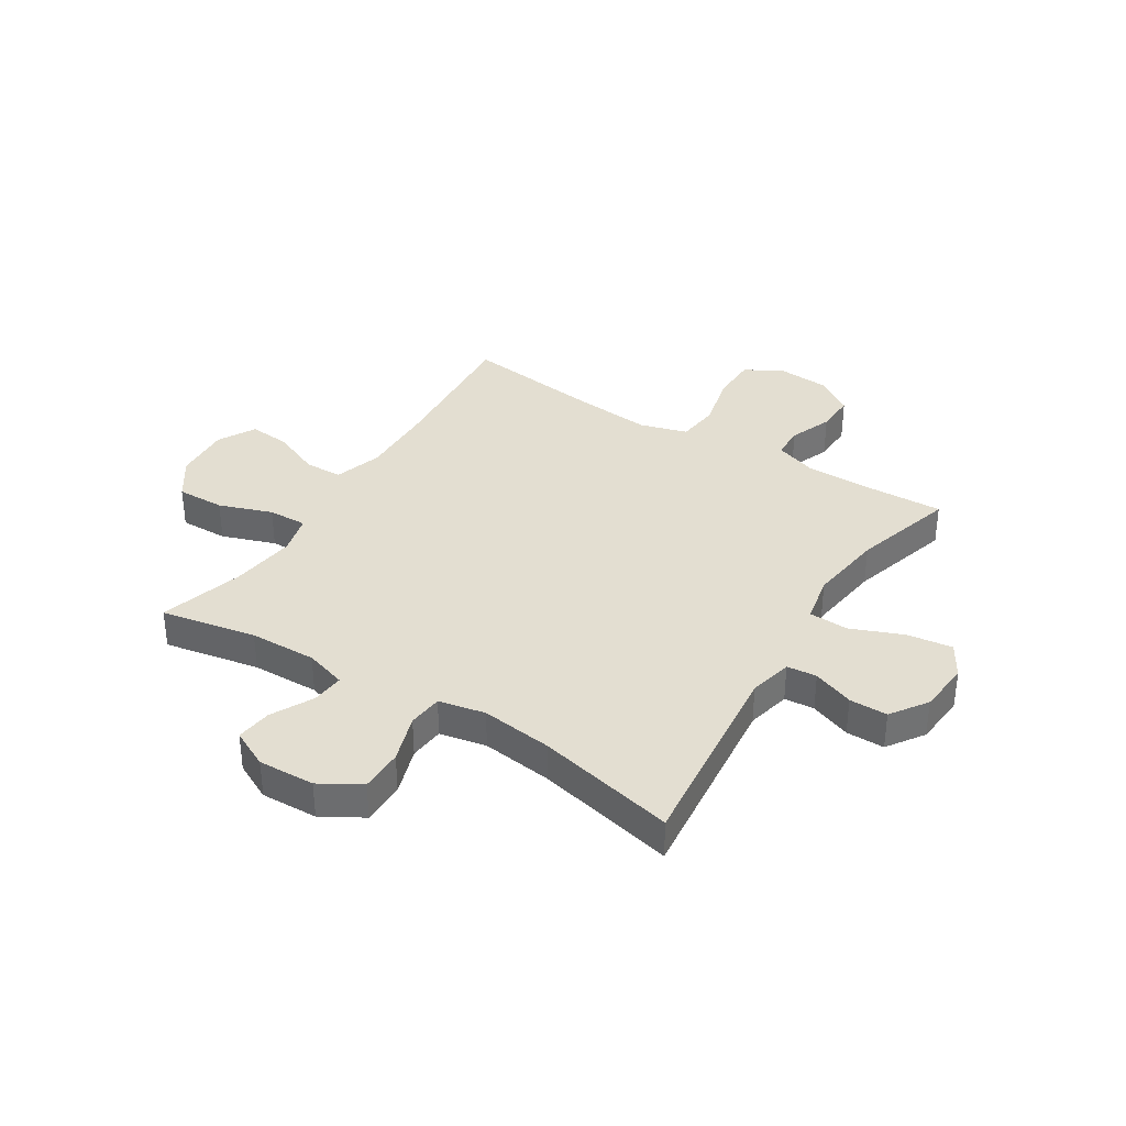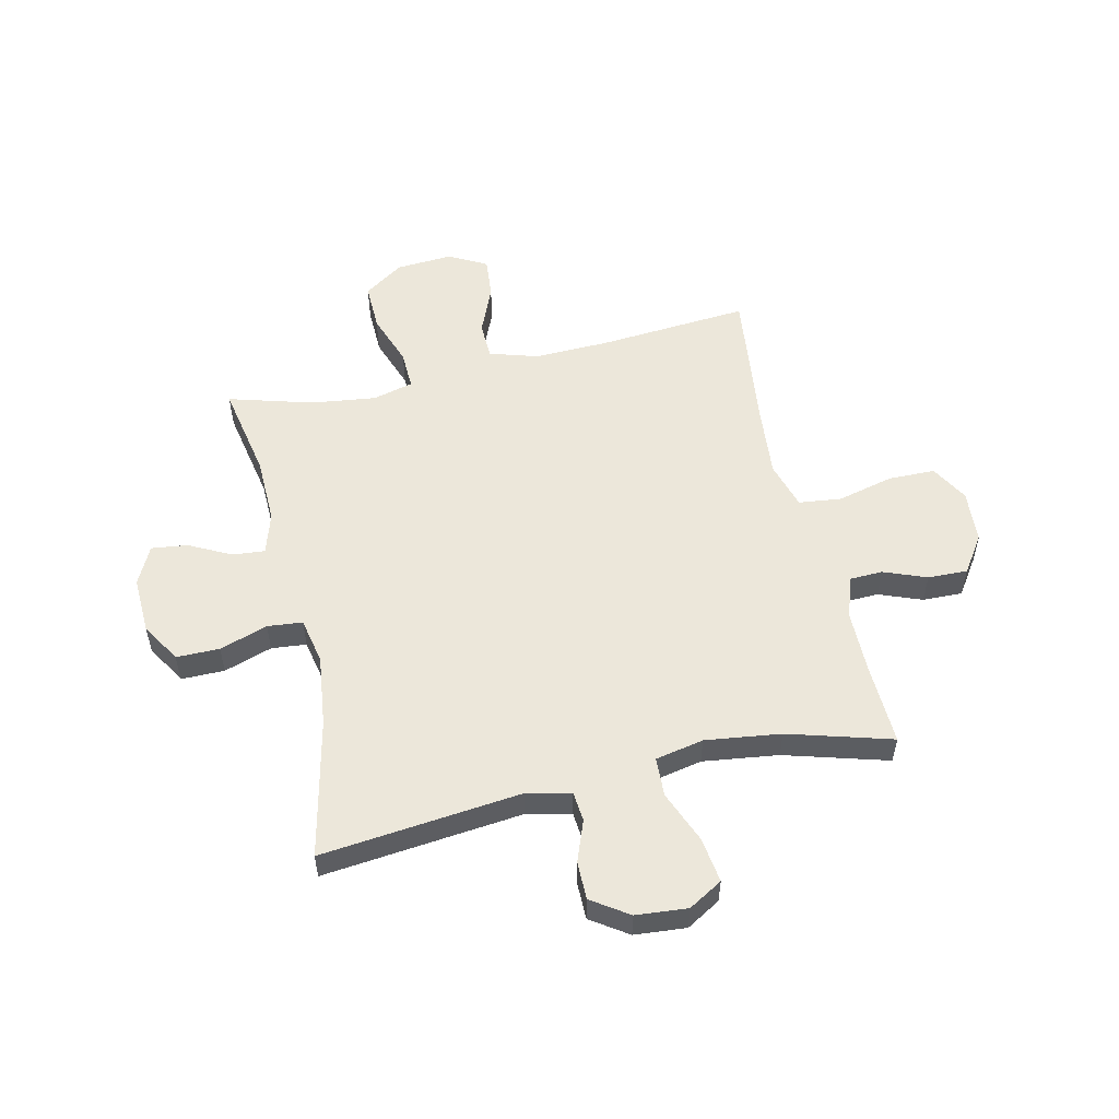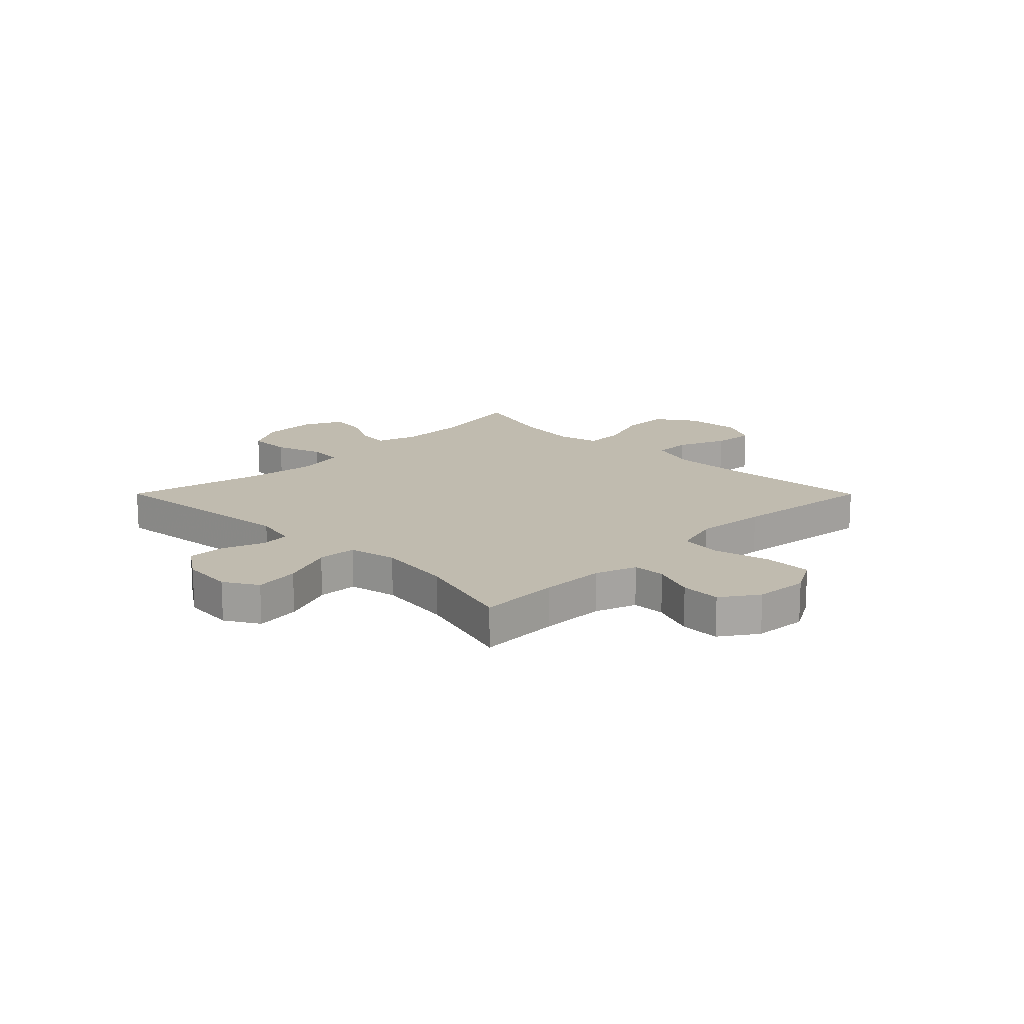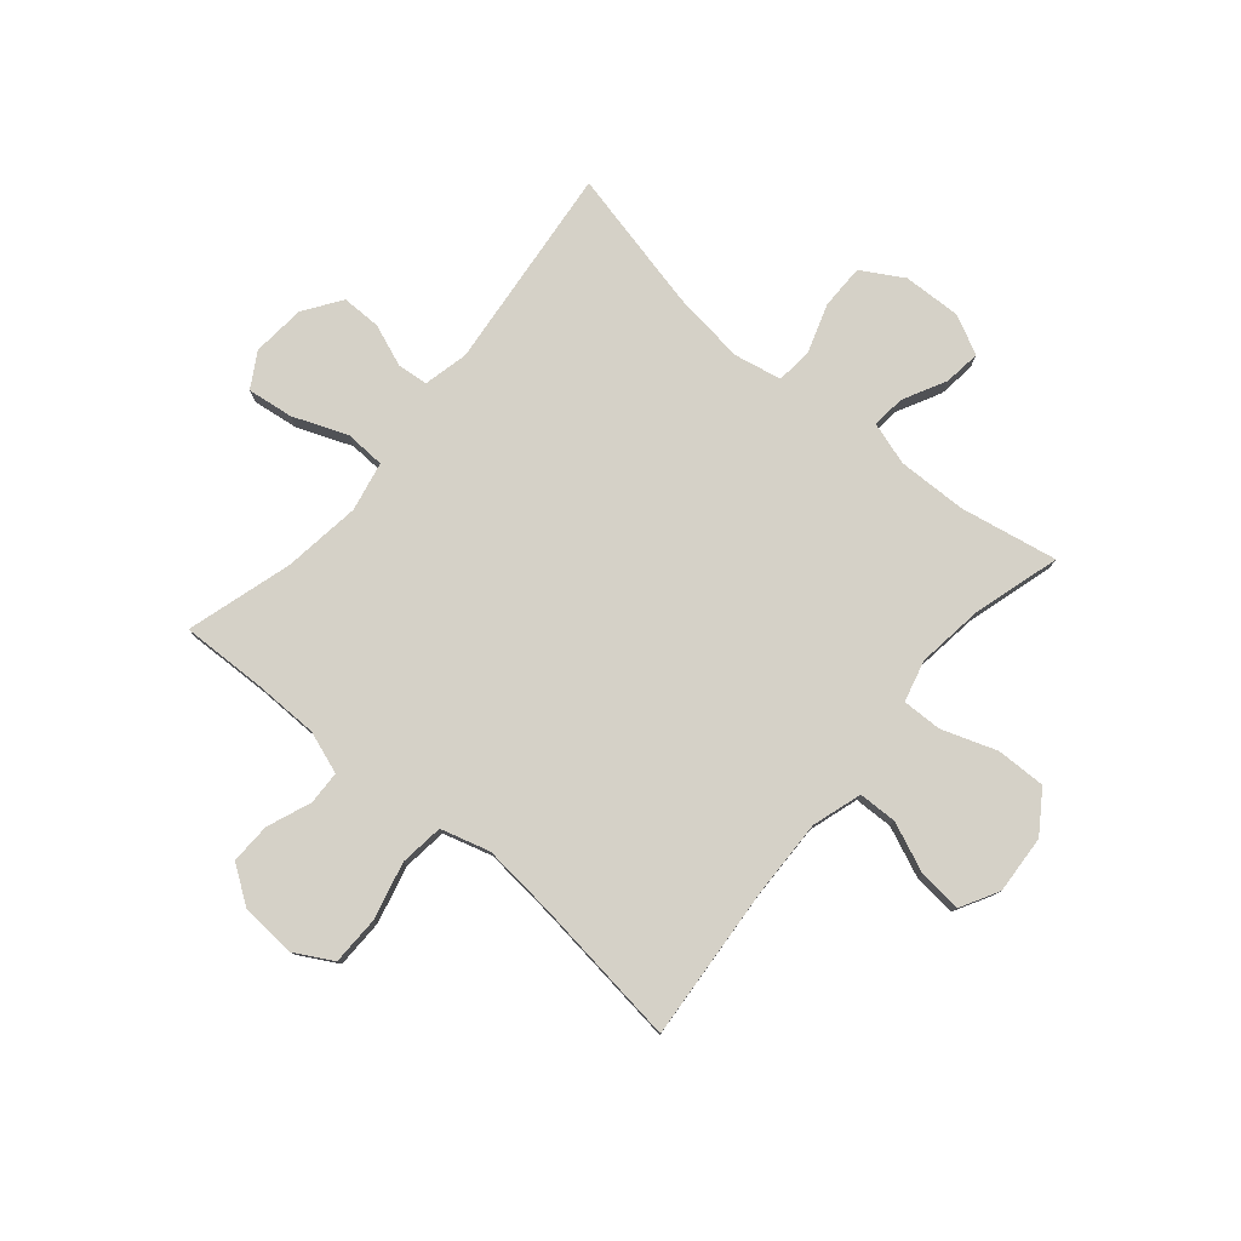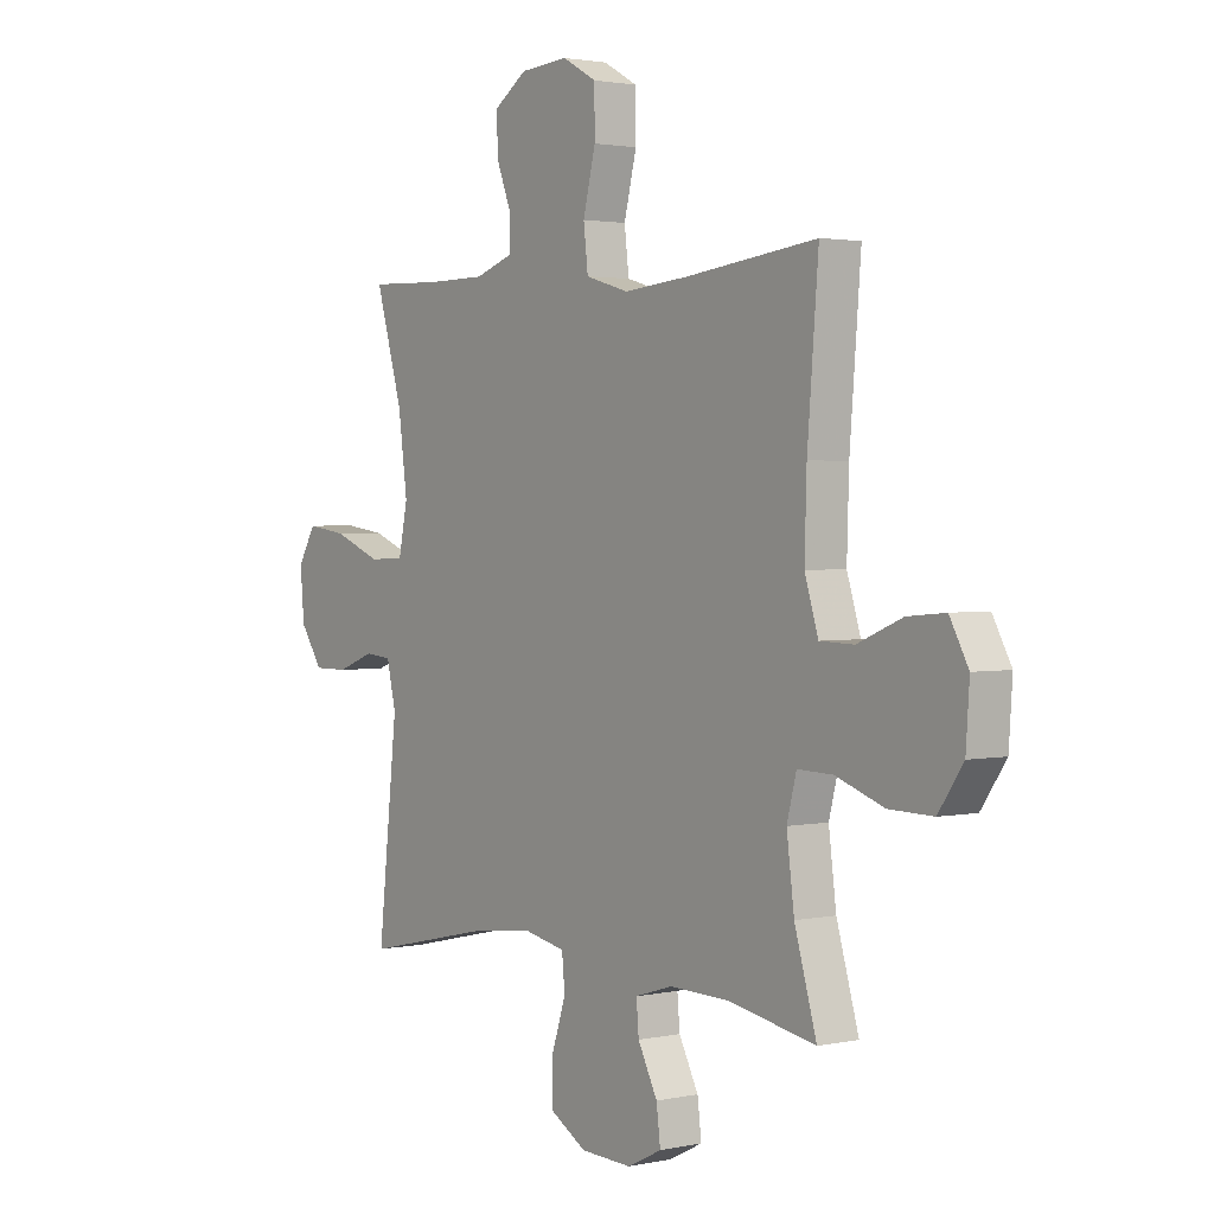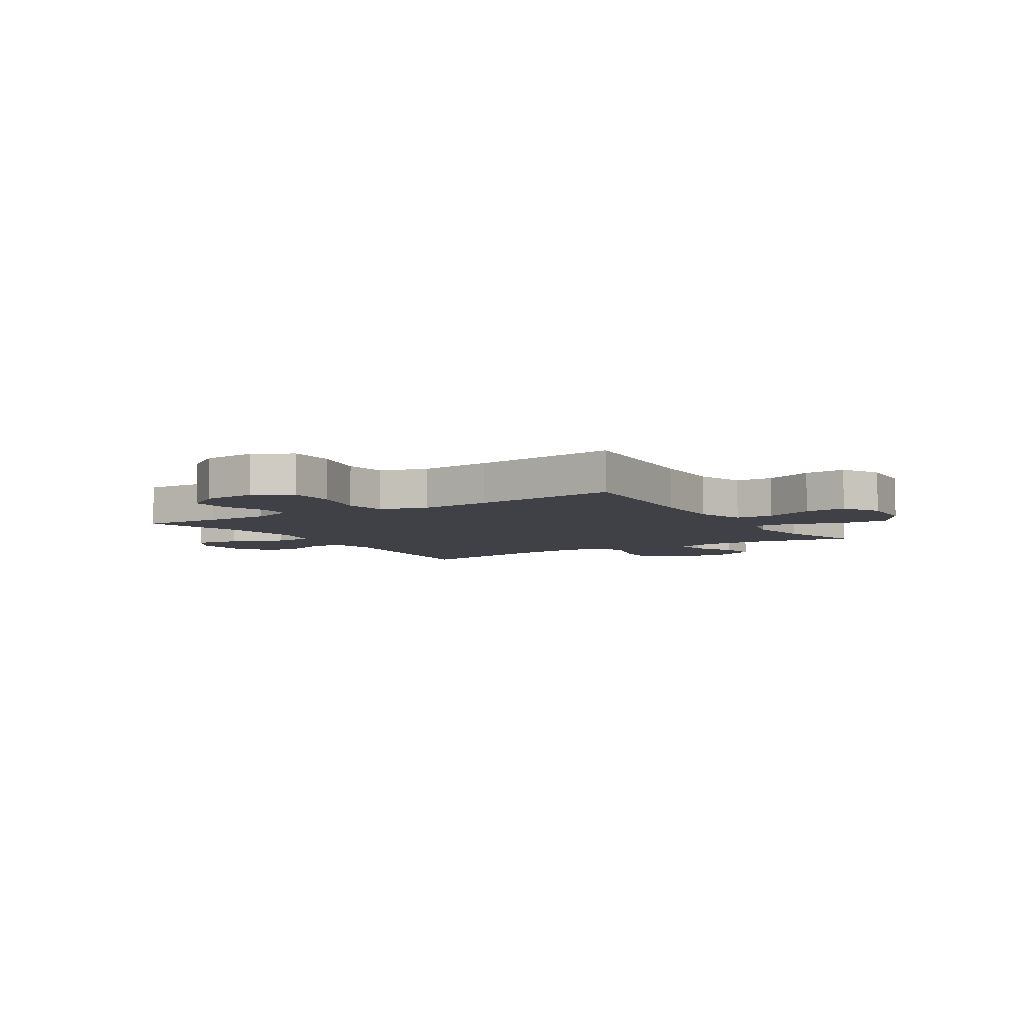
<metadata>
{"format":"obj","ext":"obj","renderer":"f3d","projection":"perspective","resolution":1024,"background":"white","views":[{"elev":36.0,"azim":-147.8,"up":"+Y"},{"elev":54.1,"azim":-102.9,"up":"+Y"},{"elev":15.9,"azim":-44.9,"up":"+Y"},{"elev":78.9,"azim":40.3,"up":"+Y"},{"elev":2.1,"azim":53.0,"up":"+Z"},{"elev":-6.0,"azim":32.2,"up":"+Y"}]}
</metadata>
<code>
v -0.5 0.07 -0.5
v -0.461 0.07 -0.139
v -0.479 0.07 -0.06
v -0.533 0.07 -0.055
v -0.607 0.07 -0.083
v -0.676 0.07 -0.083
v -0.721 0.07 -0.017
v -0.729 0.07 0.076
v -0.693 0.07 0.137
v -0.612 0.07 0.126
v -0.517 0.07 0.088
v -0.446 0.07 0.091
v -0.428 0.07 0.178
v -0.446 0.07 0.314
v -0.5 0.07 0.5
v -0.354 0.07 0.495
v -0.237 0.07 0.496
v -0.162 0.07 0.522
v -0.16 0.07 0.581
v -0.19 0.07 0.658
v -0.192 0.07 0.73
v -0.126 0.07 0.775
v -0.03 0.07 0.782
v 0.038 0.07 0.744
v 0.039 0.07 0.659
v 0.014 0.07 0.558
v 0.023 0.07 0.481
v 0.109 0.07 0.456
v 0.238 0.07 0.468
v 0.5 0.07 0.5
v 0.478 0.07 0.227
v 0.474 0.07 0.091
v 0.501 0.07 0.004
v 0.569 0.07 0.002
v 0.657 0.07 0.039
v 0.732 0.07 0.046
v 0.769 0.07 -0.022
v 0.762 0.07 -0.125
v 0.713 0.07 -0.196
v 0.626 0.07 -0.194
v 0.53 0.07 -0.16
v 0.46 0.07 -0.158
v 0.441 0.07 -0.231
v 0.456 0.07 -0.348
v 0.5 0.07 -0.5
v 0.328 0.07 -0.467
v 0.207 0.07 -0.464
v 0.132 0.07 -0.487
v 0.137 0.07 -0.545
v 0.176 0.07 -0.621
v 0.184 0.07 -0.686
v 0.115 0.07 -0.72
v 0.013 0.07 -0.716
v -0.06 0.07 -0.673
v -0.06 0.07 -0.595
v -0.031 0.07 -0.508
v -0.037 0.07 -0.445
v -0.121 0.07 -0.428
v -0.25 0.07 -0.444
v -0.5 0 -0.5
v -0.461 0 -0.139
v -0.479 0 -0.06
v -0.533 0 -0.055
v -0.607 0 -0.083
v -0.676 0 -0.083
v -0.721 0 -0.017
v -0.729 0 0.076
v -0.693 0 0.137
v -0.612 0 0.126
v -0.517 0 0.088
v -0.446 0 0.091
v -0.428 0 0.178
v -0.446 0 0.314
v -0.5 0 0.5
v -0.354 0 0.495
v -0.237 0 0.496
v -0.162 0 0.522
v -0.16 0 0.581
v -0.19 0 0.658
v -0.192 0 0.73
v -0.126 0 0.775
v -0.03 0 0.782
v 0.038 0 0.744
v 0.039 0 0.659
v 0.014 0 0.558
v 0.023 0 0.481
v 0.109 0 0.456
v 0.238 0 0.468
v 0.5 0 0.5
v 0.478 0 0.227
v 0.474 0 0.091
v 0.501 0 0.004
v 0.569 0 0.002
v 0.657 0 0.039
v 0.732 0 0.046
v 0.769 0 -0.022
v 0.762 0 -0.125
v 0.713 0 -0.196
v 0.626 0 -0.194
v 0.53 0 -0.16
v 0.46 0 -0.158
v 0.441 0 -0.231
v 0.456 0 -0.348
v 0.5 0 -0.5
v 0.328 0 -0.467
v 0.207 0 -0.464
v 0.132 0 -0.487
v 0.137 0 -0.545
v 0.176 0 -0.621
v 0.184 0 -0.686
v 0.115 0 -0.72
v 0.013 0 -0.716
v -0.06 0 -0.673
v -0.06 0 -0.595
v -0.031 0 -0.508
v -0.037 0 -0.445
v -0.121 0 -0.428
v -0.25 0 -0.444
f 53 54 55 56
f 53 56 57
f 52 53 57
f 49 50 51 52
f 48 49 52 57
f 47 48 57
f 46 47 57 58
f 44 45 46
f 43 44 46 58
f 38 39 40 41
f 38 41 42
f 37 38 42
f 34 35 36 37
f 33 34 37 42
f 32 33 42 43
f 29 30 31
f 28 29 31 32
f 27 28 32 43
f 23 24 25 26
f 23 26 27
f 22 23 27
f 19 20 21 22
f 18 19 22 27
f 17 18 27 43
f 14 15 16
f 13 14 16 17
f 12 13 17 43
f 8 9 10 11
f 4 5 6 7
f 3 4 7 8
f 59 1 2
f 59 2 3
f 58 59 3
f 43 58 3
f 11 12 43
f 3 8 11 43
f 115 114 113 112
f 116 115 112
f 116 112 111
f 111 110 109 108
f 116 111 108 107
f 116 107 106
f 117 116 106 105
f 105 104 103
f 117 105 103 102
f 100 99 98 97
f 101 100 97
f 101 97 96
f 96 95 94 93
f 101 96 93 92
f 102 101 92 91
f 90 89 88
f 91 90 88 87
f 102 91 87 86
f 85 84 83 82
f 86 85 82
f 86 82 81
f 81 80 79 78
f 86 81 78 77
f 102 86 77 76
f 75 74 73
f 76 75 73 72
f 102 76 72 71
f 70 69 68 67
f 66 65 64 63
f 67 66 63 62
f 61 60 118
f 62 61 118
f 62 118 117
f 62 117 102
f 102 71 70
f 102 70 67 62
f 1 60 61 2
f 2 61 62 3
f 3 62 63 4
f 4 63 64 5
f 5 64 65 6
f 6 65 66 7
f 7 66 67 8
f 8 67 68 9
f 9 68 69 10
f 10 69 70 11
f 11 70 71 12
f 12 71 72 13
f 13 72 73 14
f 14 73 74 15
f 15 74 75 16
f 16 75 76 17
f 17 76 77 18
f 18 77 78 19
f 19 78 79 20
f 20 79 80 21
f 21 80 81 22
f 22 81 82 23
f 23 82 83 24
f 24 83 84 25
f 25 84 85 26
f 26 85 86 27
f 27 86 87 28
f 28 87 88 29
f 29 88 89 30
f 30 89 90 31
f 31 90 91 32
f 32 91 92 33
f 33 92 93 34
f 34 93 94 35
f 35 94 95 36
f 36 95 96 37
f 37 96 97 38
f 38 97 98 39
f 39 98 99 40
f 40 99 100 41
f 41 100 101 42
f 42 101 102 43
f 43 102 103 44
f 44 103 104 45
f 45 104 105 46
f 46 105 106 47
f 47 106 107 48
f 48 107 108 49
f 49 108 109 50
f 50 109 110 51
f 51 110 111 52
f 52 111 112 53
f 53 112 113 54
f 54 113 114 55
f 55 114 115 56
f 56 115 116 57
f 57 116 117 58
f 58 117 118 59
f 59 118 60 1

</code>
